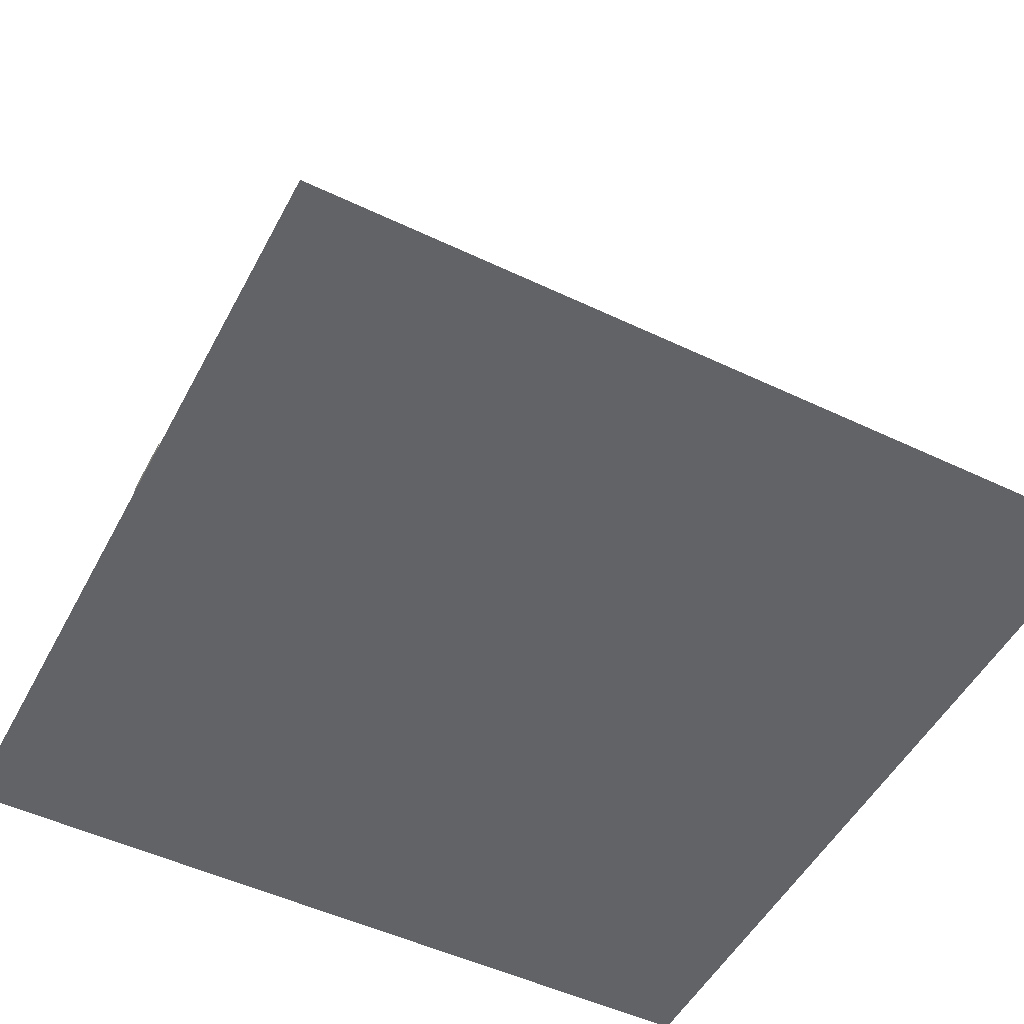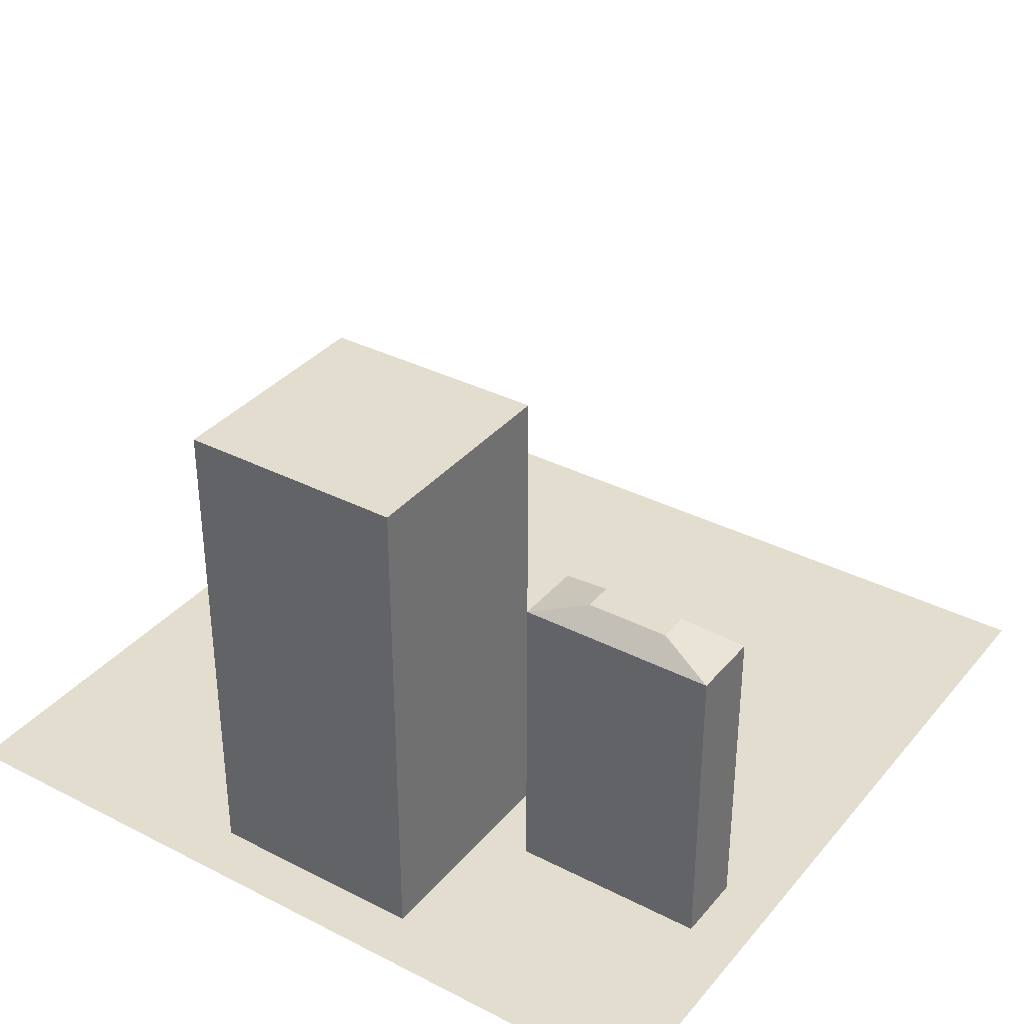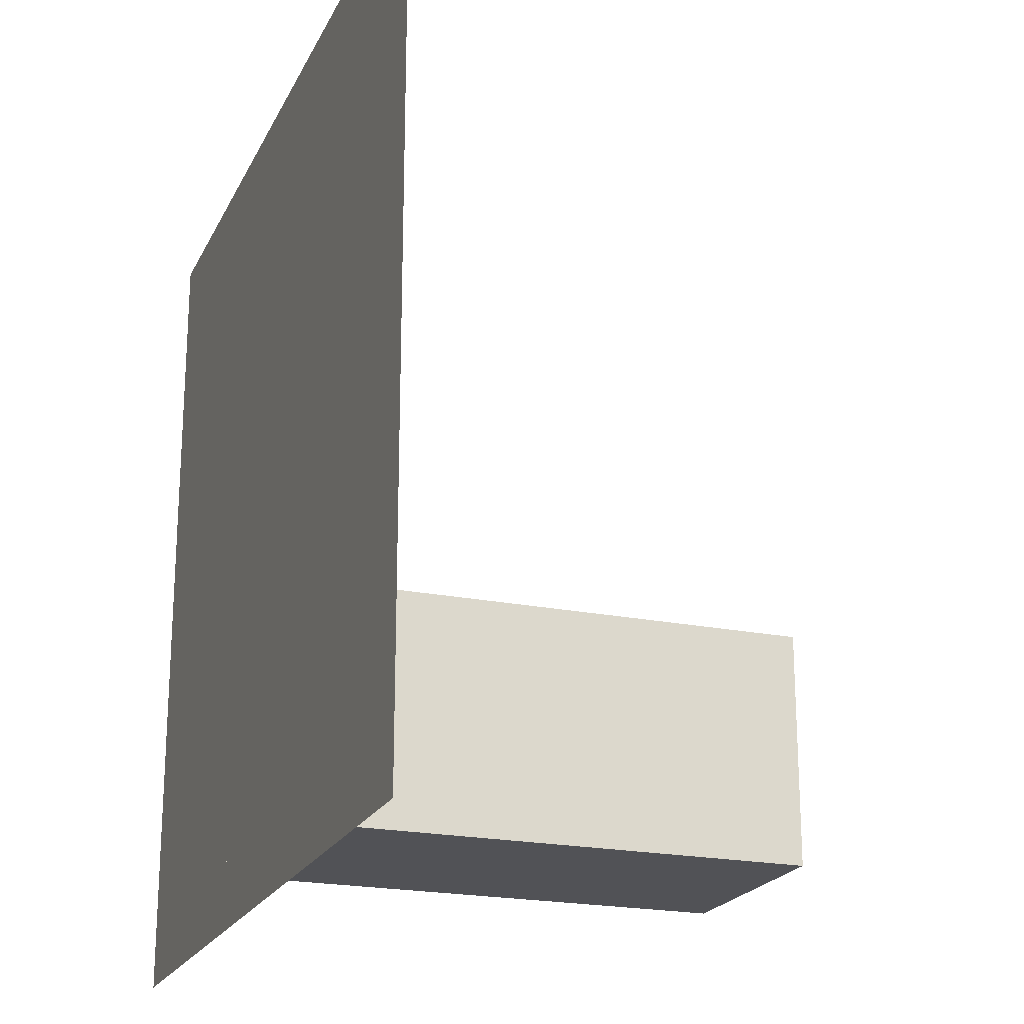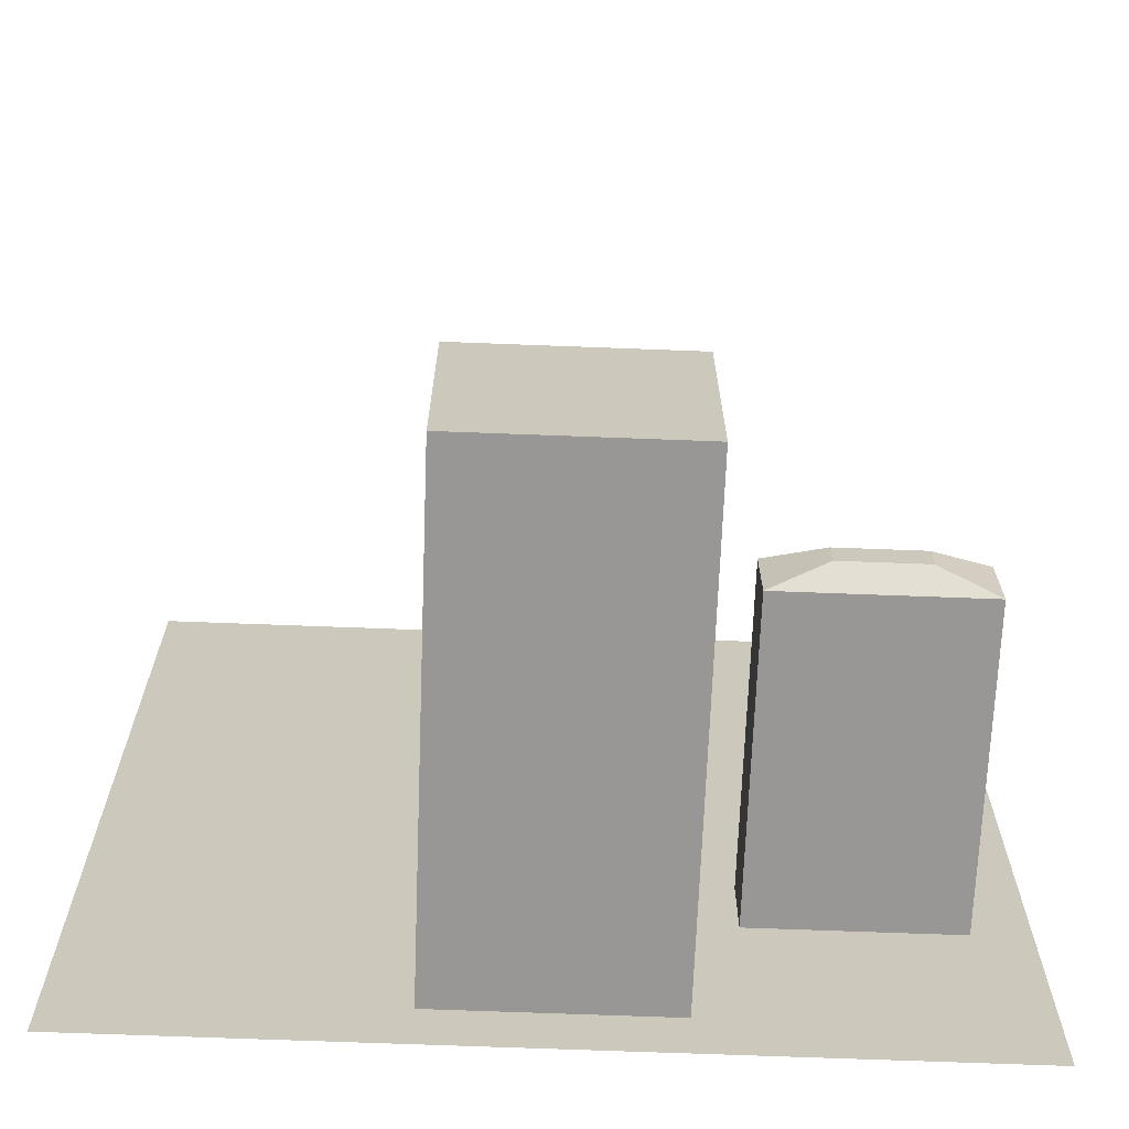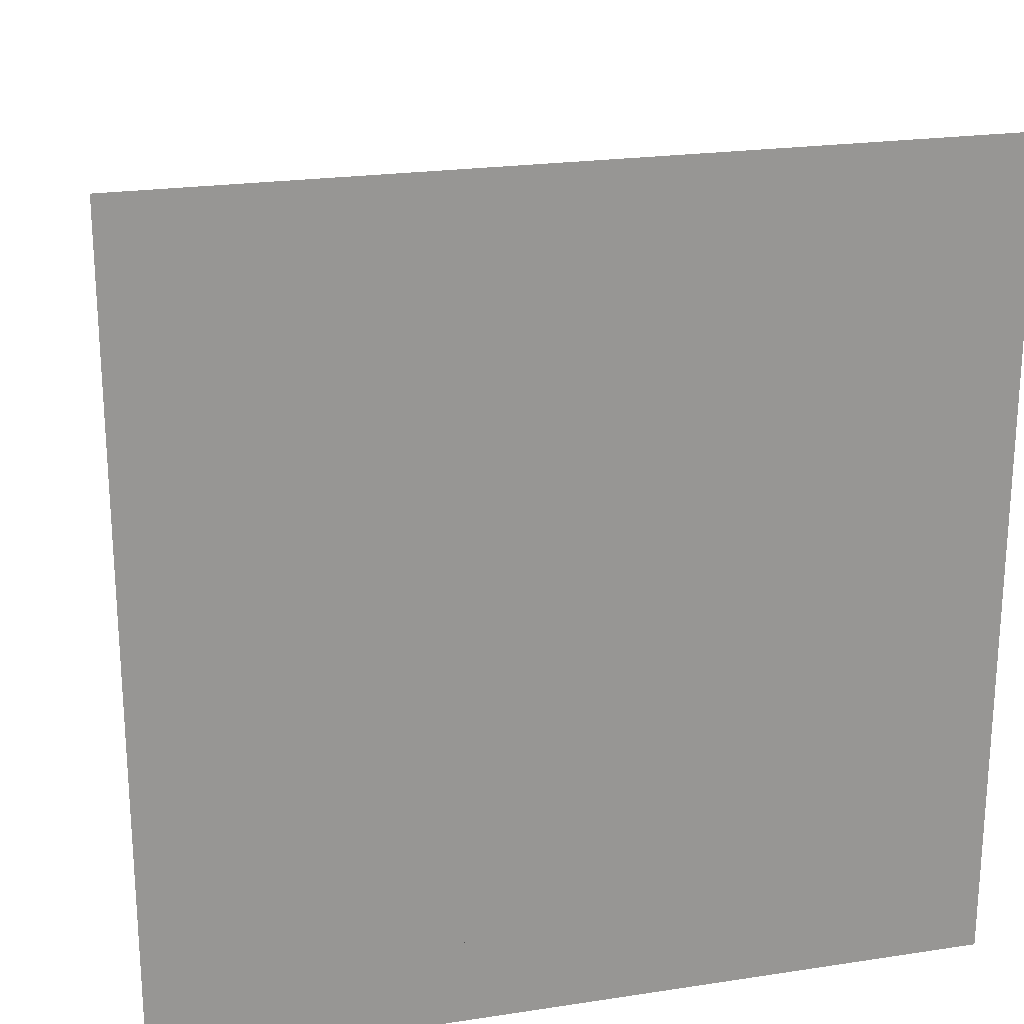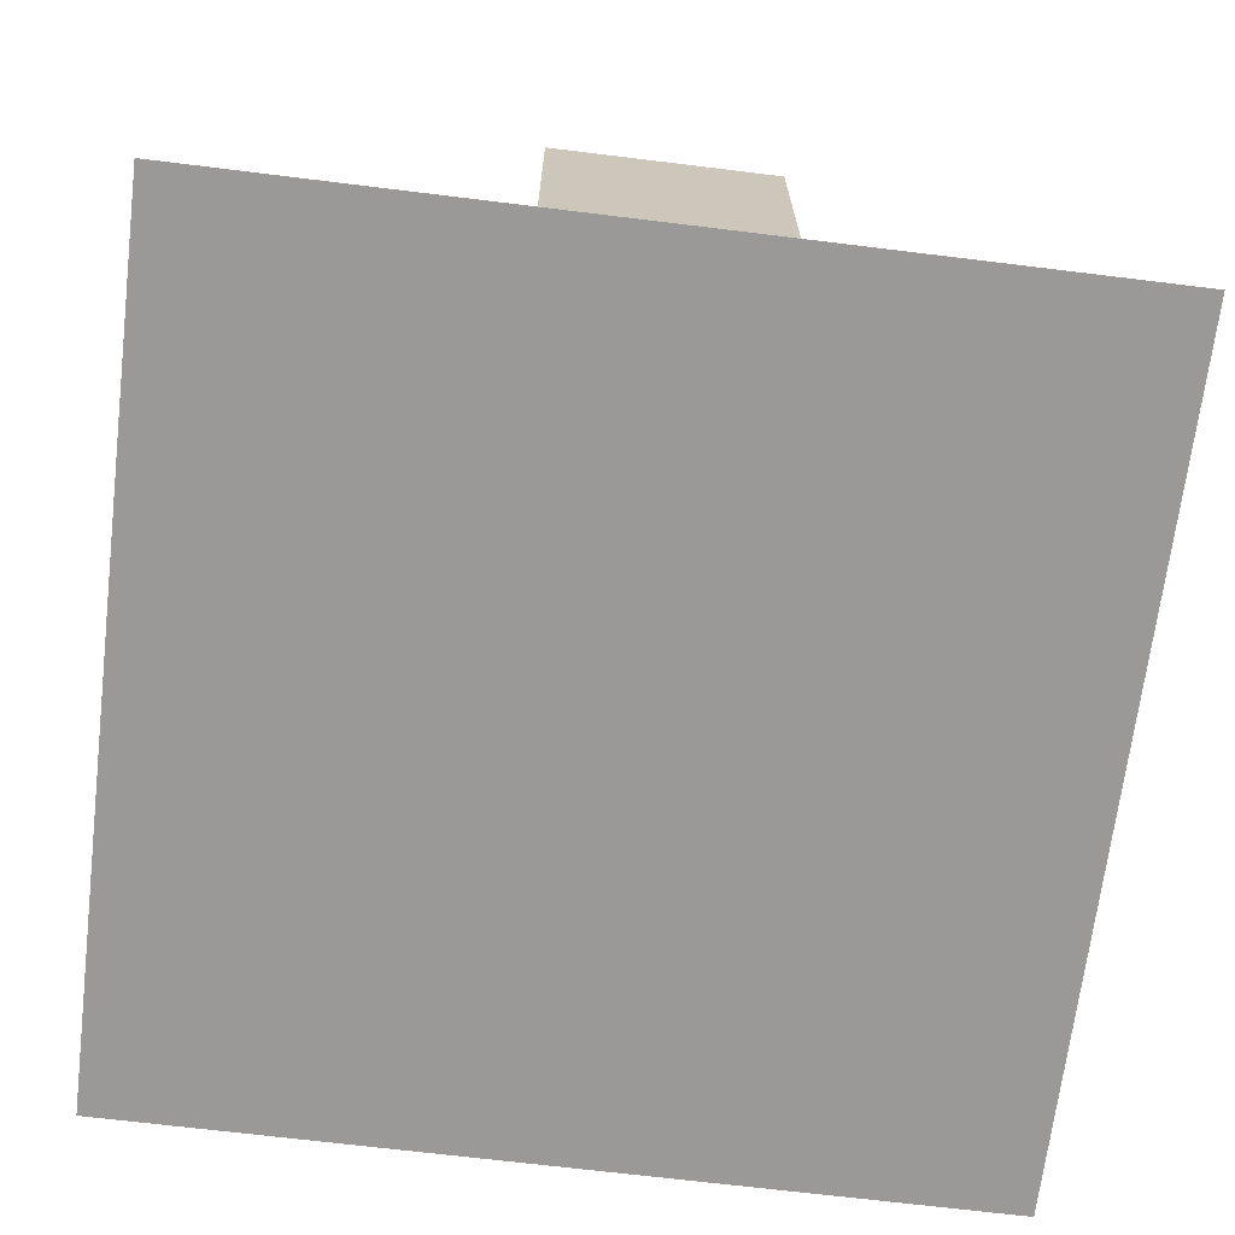
<metadata>
{"format":"obj","ext":"obj","renderer":"f3d","projection":"perspective","resolution":1024,"background":"white","views":[{"elev":-50.9,"azim":-27.4,"up":"+Y"},{"elev":35.0,"azim":-145.8,"up":"+Y"},{"elev":-21.2,"azim":69.9,"up":"+Z"},{"elev":-68.2,"azim":177.8,"up":"+Z"},{"elev":22.1,"azim":-14.9,"up":"+Z"},{"elev":-69.1,"azim":173.0,"up":"+Y"}]}
</metadata>
<code>
o Plane
v -11.66 0 11.66
v 11.66 0 11.66
v -11.66 0 -11.66
v 11.66 0 -11.66
g Plane_Plane_grass
f 1 2 4 3
o Plane.001
v 10.11 0.05 0.9379
v -9.983 0.05 0.9379
v 10.11 0.05 -1.062
v -9.983 0.05 -1.062
g Plane.001_Plane.001_Road
f 5 7 8 6
o Plane.002
v -3.148 0 -3.853
v 3.148 0 -3.853
v -3.148 0 -10.15
v 3.148 0 -10.15
v -3.148 3.09 -3.853
v 3.148 3.09 -3.853
v -3.148 3.09 -10.15
v 3.148 3.09 -10.15
v -3.148 6.554 -3.853
v 3.148 6.554 -3.853
v -3.148 6.554 -10.15
v 3.148 6.554 -10.15
v -3.148 10.43 -10.15
v -3.148 13.89 -3.853
v 3.148 13.89 -3.853
v -3.148 13.89 -10.15
v 3.148 13.89 -10.15
g Plane.002_Plane.002_Building1
f 9 11 12 10
f 14 16 20 18
f 10 12 16 14
f 11 9 13 15
f 12 11 15 16
f 9 10 14 13
f 19 15 21 24
f 15 13 17 19
f 16 15 19 20
f 13 14 18 17
f 22 23 25 24
f 20 19 24 25
f 17 18 23 22
f 18 20 25 23
f 19 17 22 24
o Plane.003
v -10.11 0 -3.895
v -4.508 0 -3.895
v -10.11 0 -5.895
v -4.508 0 -5.895
v -10.11 7.541 -3.895
v -4.508 7.541 -3.895
v -10.11 7.541 -5.895
v -4.508 7.541 -5.895
v -10.11 8.828 -3.895
v -8.494 9.405 -4.472
v -4.508 8.828 -3.895
v -6.124 9.405 -4.472
v -8.494 9.405 -5.318
v -10.11 8.828 -5.895
v -4.508 8.828 -5.895
v -6.124 9.405 -5.318
g Plane.003_Plane.003_Building2
f 26 28 29 27
f 33 32 39 40
f 27 29 33 31
f 28 26 30 32
f 29 28 32 33
f 26 27 31 30
f 30 31 36 34
f 35 37 41 38
f 31 33 40 36
f 39 34 35 38
f 34 36 37 35
f 36 40 41 37
f 40 39 38 41
f 32 30 34 39

</code>
